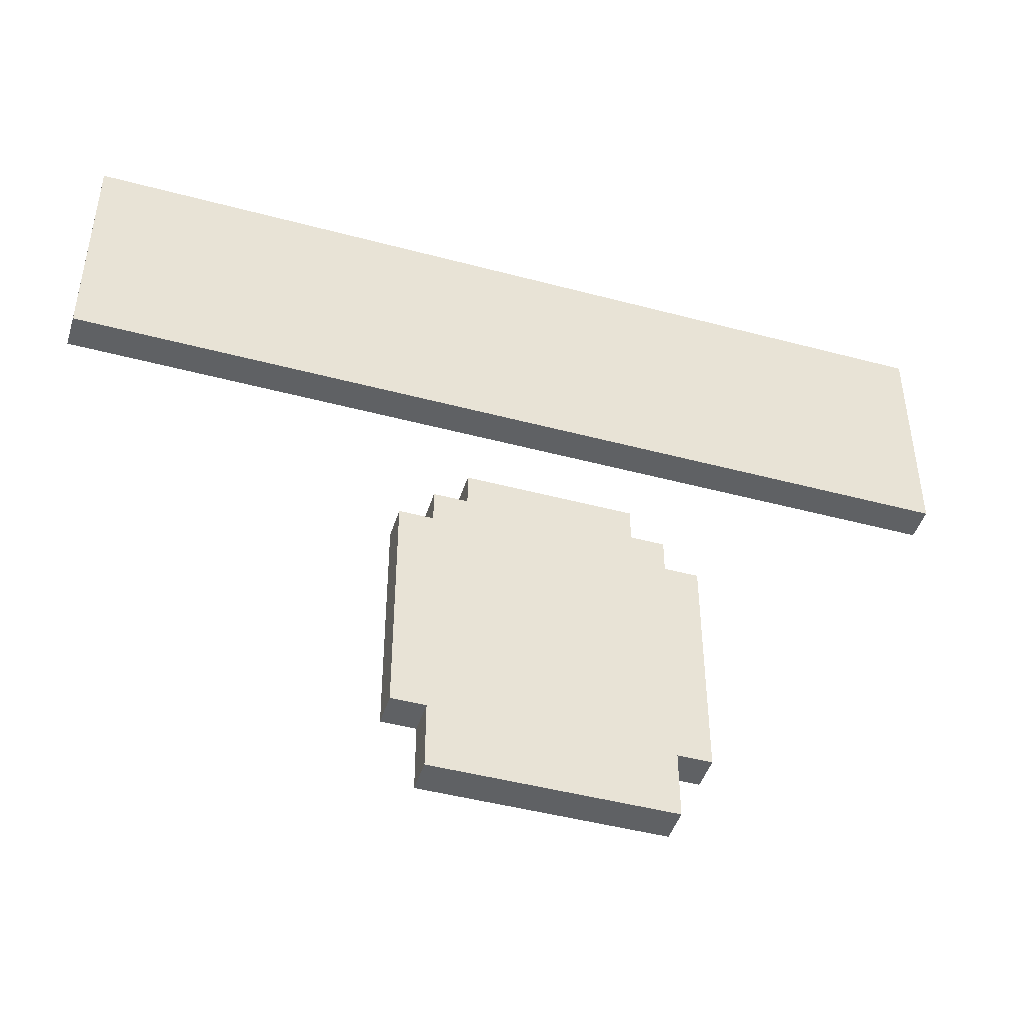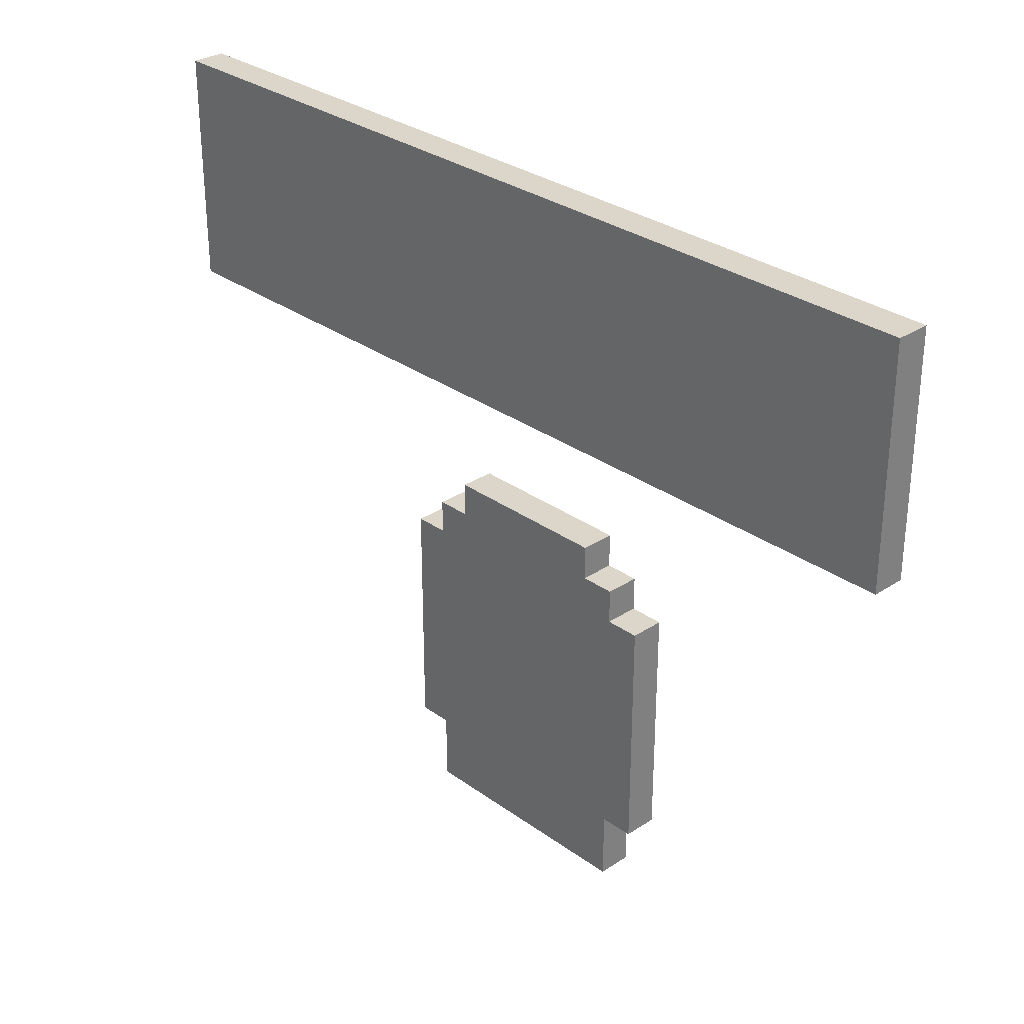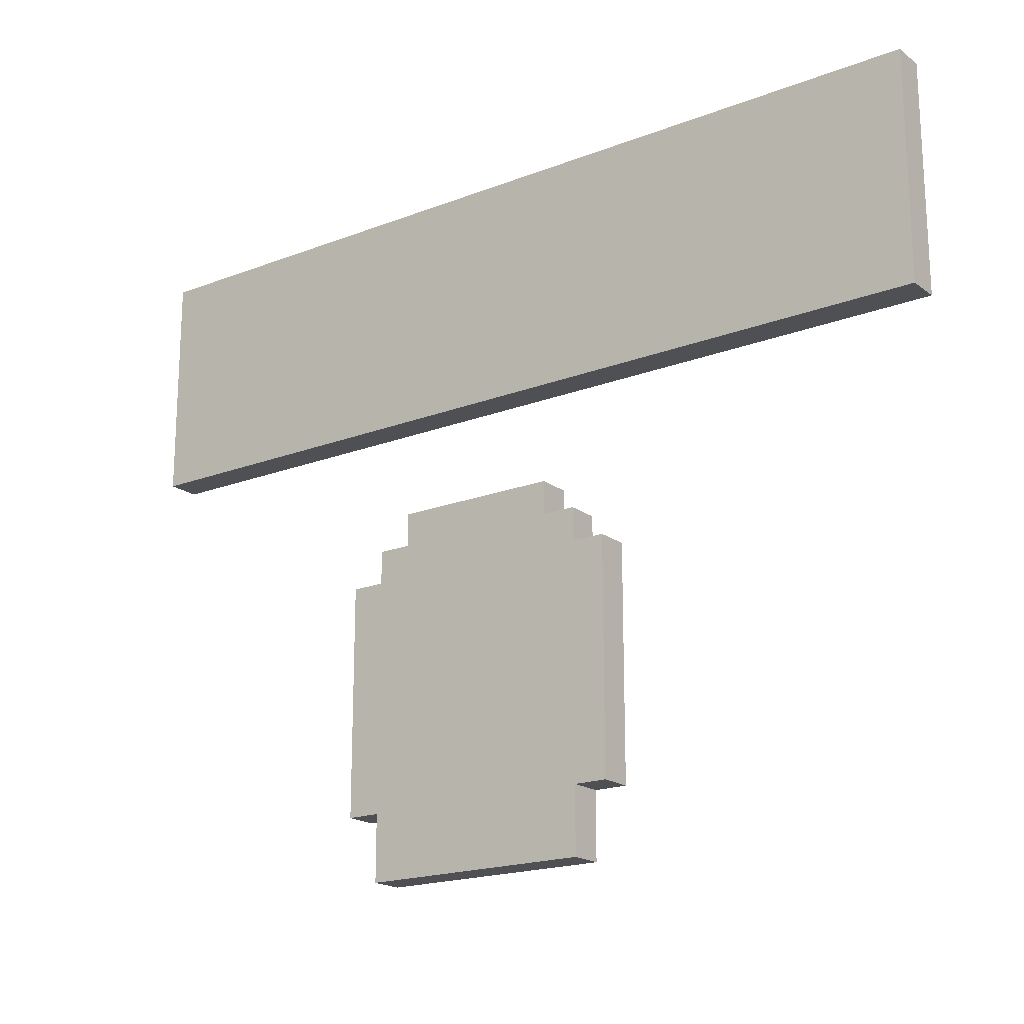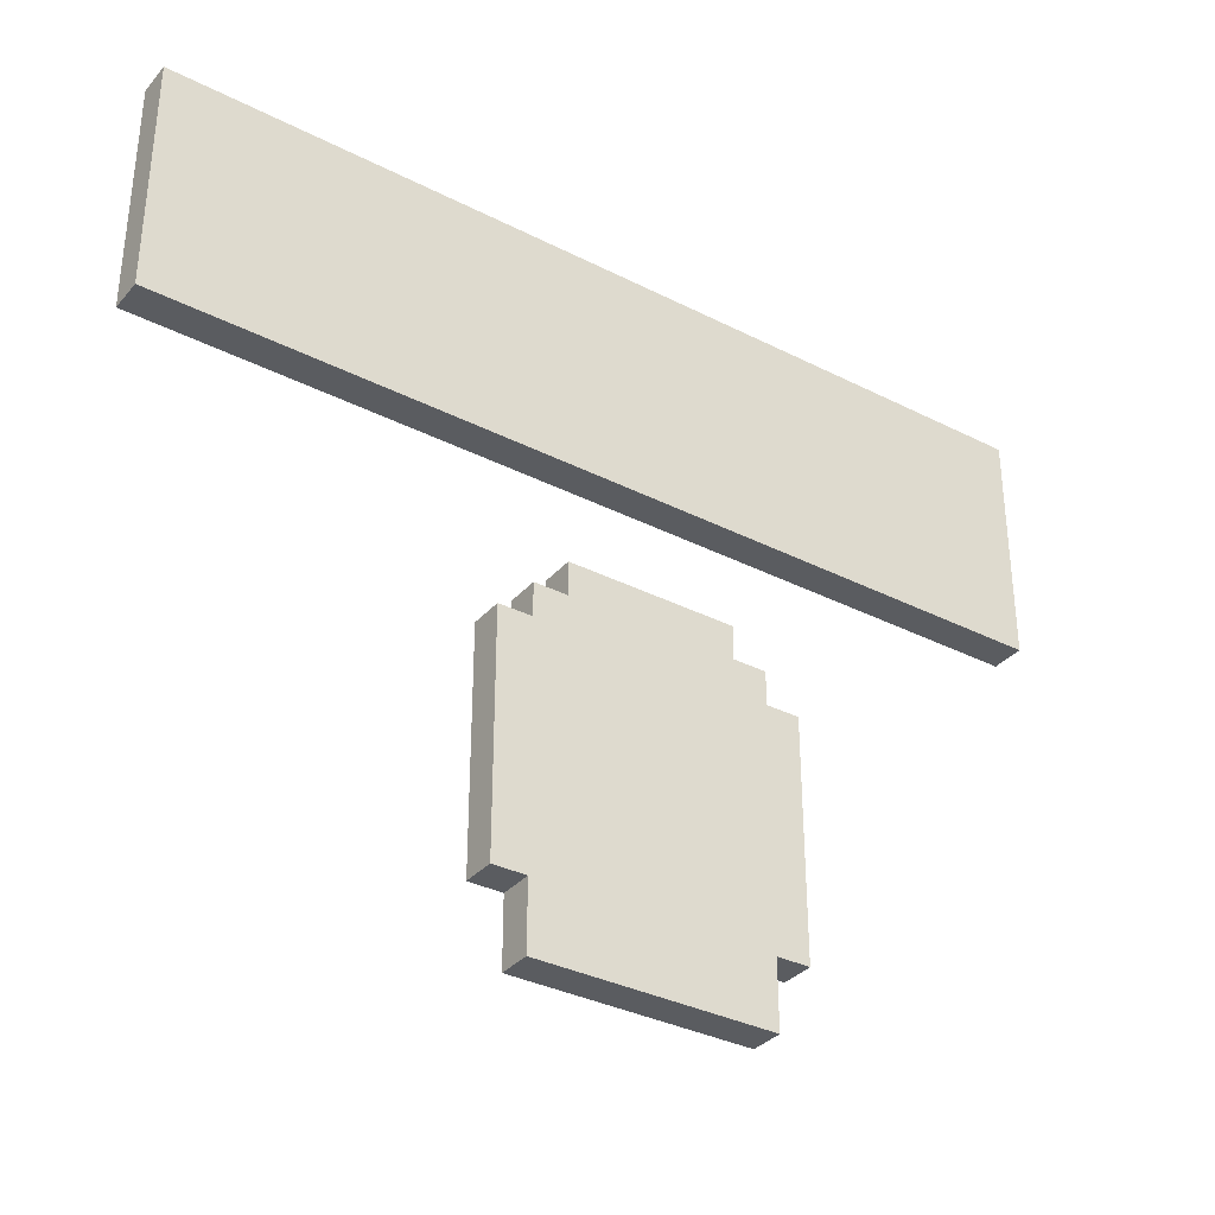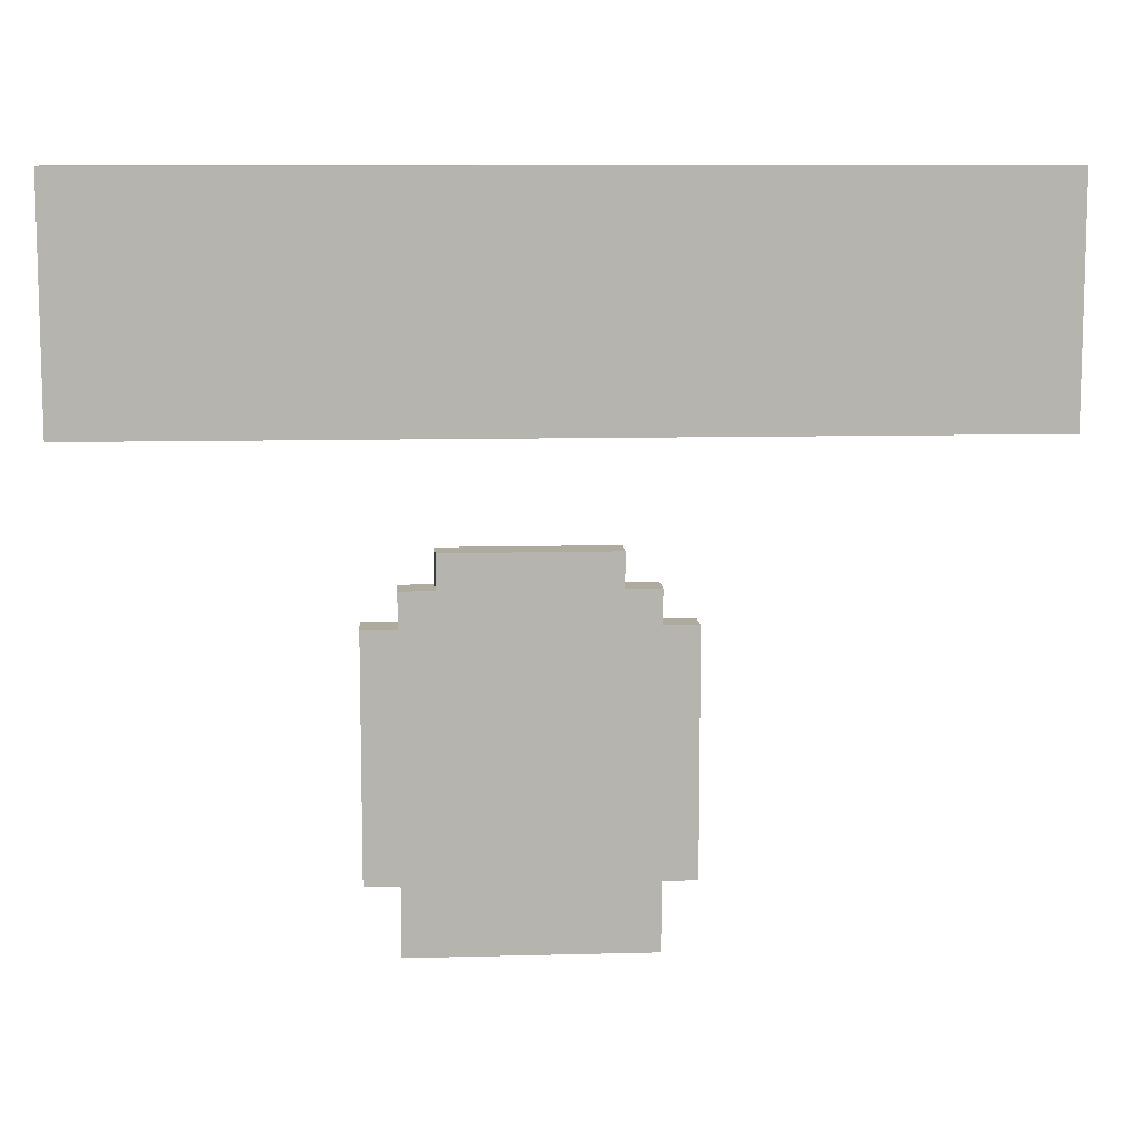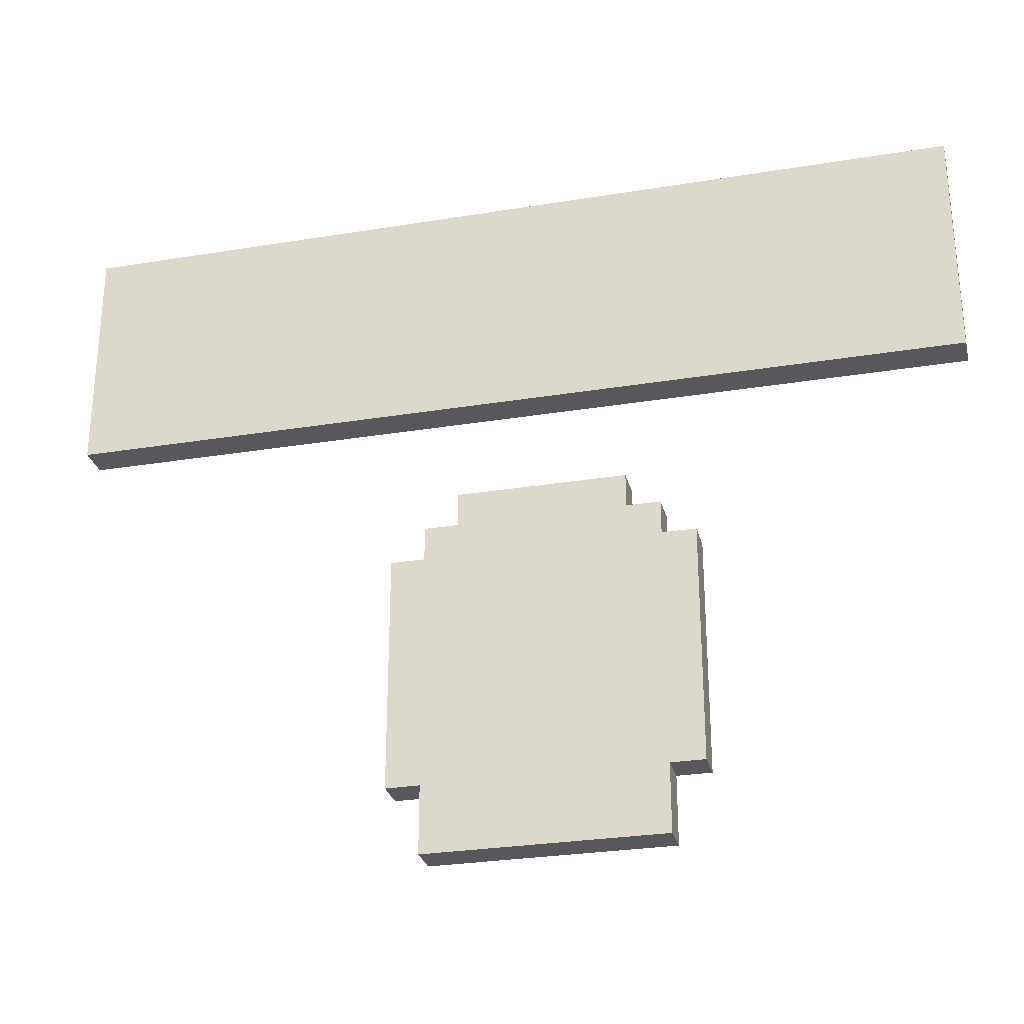
<metadata>
{"format":"obj","ext":"obj","renderer":"f3d","projection":"perspective","resolution":1024,"background":"white","views":[{"elev":-45.7,"azim":162.9,"up":"+Y"},{"elev":30.1,"azim":-133.7,"up":"+Y"},{"elev":-19.0,"azim":36.2,"up":"+Y"},{"elev":-34.3,"azim":145.5,"up":"+Y"},{"elev":9.7,"azim":-3.9,"up":"+Y"},{"elev":-28.3,"azim":-166.1,"up":"+Y"}]}
</metadata>
<code>
o
v 0.9 3.5 0
v 0.9 3.5 -0.1
v 0.9 4.2 0
v 0.9 4.2 -0.1
v 1.7 2.3 0
v 1.7 2.3 -0.1
v 1.7 3 0
v 1.7 3 -0.1
v 1.8 2.1 0
v 1.8 2.1 -0.1
v 1.8 2.3 0
v 1.8 2.3 -0.1
v 1.8 3 0
v 1.8 3 -0.1
v 1.8 3.1 0
v 1.8 3.1 -0.1
v 1.9 3.1 0
v 1.9 3.1 -0.1
v 1.9 3.2 0
v 1.9 3.2 -0.1
v 2.4 3.1 0
v 2.4 3.1 -0.1
v 2.4 3.2 0
v 2.4 3.2 -0.1
v 2.5 2.1 0
v 2.5 2.1 -0.1
v 2.5 2.3 0
v 2.5 2.3 -0.1
v 2.5 3 0
v 2.5 3 -0.1
v 2.5 3.1 0
v 2.5 3.1 -0.1
v 2.6 2.3 0
v 2.6 2.3 -0.1
v 2.6 3 0
v 2.6 3 -0.1
v 3.6 3.5 0
v 3.6 3.5 -0.1
v 3.6 4.2 0
v 3.6 4.2 -0.1
v 0.9 3.5 0
v 0.9 4.2 0
v 1 3.6 0
v 1 3.7 0
v 1 3.9 0
v 1 4 0
v 1.1 3.8 0
v 1.1 3.9 0
v 1.1 4 0
v 1.1 4.1 0
v 1.3 3.6 0
v 1.3 3.7 0
v 1.3 3.8 0
v 1.3 3.9 0
v 1.4 3.7 0
v 1.4 3.8 0
v 1.4 4 0
v 1.4 4.1 0
v 1.5 3.6 0
v 1.5 4.1 0
v 1.6 3.6 0
v 1.6 3.8 0
v 1.6 3.9 0
v 1.6 4.1 0
v 1.7 2.3 0
v 1.7 3 0
v 1.8 2.1 0
v 1.8 2.3 0
v 1.8 2.4 0
v 1.8 2.5 0
v 1.8 3 0
v 1.8 3.1 0
v 1.8 3.6 0
v 1.8 3.8 0
v 1.8 3.9 0
v 1.8 4.1 0
v 1.9 2.2 0
v 1.9 2.3 0
v 1.9 3 0
v 1.9 3.1 0
v 1.9 3.2 0
v 1.9 3.6 0
v 1.9 4.1 0
v 2 3.7 0
v 2 4 0
v 2.1 2.5 0
v 2.1 3.1 0
v 2.1 3.6 0
v 2.1 3.7 0
v 2.1 4 0
v 2.1 4.1 0
v 2.2 2.5 0
v 2.2 3.1 0
v 2.3 3.6 0
v 2.3 3.7 0
v 2.3 4 0
v 2.3 4.1 0
v 2.4 2.2 0
v 2.4 2.3 0
v 2.4 3 0
v 2.4 3.1 0
v 2.4 3.2 0
v 2.4 3.7 0
v 2.4 4 0
v 2.5 2.1 0
v 2.5 2.3 0
v 2.5 2.4 0
v 2.5 2.5 0
v 2.5 3 0
v 2.5 3.1 0
v 2.5 3.7 0
v 2.5 4 0
v 2.6 2.3 0
v 2.6 3 0
v 2.6 3.6 0
v 2.6 3.7 0
v 2.6 4 0
v 2.6 4.1 0
v 2.8 3.6 0
v 2.8 3.7 0
v 2.8 4 0
v 2.8 4.1 0
v 2.9 3.7 0
v 2.9 4 0
v 3 4 0
v 3 4.1 0
v 3.2 3.6 0
v 3.2 4 0
v 3.3 3.6 0
v 3.3 4 0
v 3.5 4 0
v 3.5 4.1 0
v 3.6 3.5 0
v 3.6 4.2 0
v 0.9 3.5 -0.1
v 0.9 4.2 -0.1
v 1 3.6 -0.1
v 1 3.7 -0.1
v 1 3.9 -0.1
v 1 4 -0.1
v 1.1 3.8 -0.1
v 1.1 3.9 -0.1
v 1.1 4 -0.1
v 1.1 4.1 -0.1
v 1.3 3.6 -0.1
v 1.3 3.7 -0.1
v 1.3 3.8 -0.1
v 1.3 3.9 -0.1
v 1.4 3.7 -0.1
v 1.4 3.8 -0.1
v 1.4 4 -0.1
v 1.4 4.1 -0.1
v 1.5 3.6 -0.1
v 1.5 4.1 -0.1
v 1.6 3.6 -0.1
v 1.6 3.8 -0.1
v 1.6 3.9 -0.1
v 1.6 4.1 -0.1
v 1.7 2.3 -0.1
v 1.7 3 -0.1
v 1.8 2.1 -0.1
v 1.8 2.3 -0.1
v 1.8 2.4 -0.1
v 1.8 2.5 -0.1
v 1.8 3 -0.1
v 1.8 3.1 -0.1
v 1.8 3.6 -0.1
v 1.8 3.8 -0.1
v 1.8 3.9 -0.1
v 1.8 4.1 -0.1
v 1.9 2.2 -0.1
v 1.9 2.3 -0.1
v 1.9 3 -0.1
v 1.9 3.1 -0.1
v 1.9 3.2 -0.1
v 1.9 3.6 -0.1
v 1.9 4.1 -0.1
v 2 3.7 -0.1
v 2 4 -0.1
v 2.1 2.5 -0.1
v 2.1 3.1 -0.1
v 2.1 3.6 -0.1
v 2.1 3.7 -0.1
v 2.1 4 -0.1
v 2.1 4.1 -0.1
v 2.2 2.5 -0.1
v 2.2 3.1 -0.1
v 2.3 3.6 -0.1
v 2.3 3.7 -0.1
v 2.3 4 -0.1
v 2.3 4.1 -0.1
v 2.4 2.2 -0.1
v 2.4 2.3 -0.1
v 2.4 3 -0.1
v 2.4 3.1 -0.1
v 2.4 3.2 -0.1
v 2.4 3.7 -0.1
v 2.4 4 -0.1
v 2.5 2.1 -0.1
v 2.5 2.3 -0.1
v 2.5 2.4 -0.1
v 2.5 2.5 -0.1
v 2.5 3 -0.1
v 2.5 3.1 -0.1
v 2.5 3.7 -0.1
v 2.5 4 -0.1
v 2.6 2.3 -0.1
v 2.6 3 -0.1
v 2.6 3.6 -0.1
v 2.6 3.7 -0.1
v 2.6 4 -0.1
v 2.6 4.1 -0.1
v 2.8 3.6 -0.1
v 2.8 3.7 -0.1
v 2.8 4 -0.1
v 2.8 4.1 -0.1
v 2.9 3.7 -0.1
v 2.9 4 -0.1
v 3 4 -0.1
v 3 4.1 -0.1
v 3.2 3.6 -0.1
v 3.2 4 -0.1
v 3.3 3.6 -0.1
v 3.3 4 -0.1
v 3.5 4 -0.1
v 3.5 4.1 -0.1
v 3.6 3.5 -0.1
v 3.6 4.2 -0.1
v 1.8 2.1 0
v 2.5 2.1 0
v 1.8 2.1 -0.1
v 2.5 2.1 -0.1
v 1.7 2.3 0
v 1.8 2.3 0
v 2.5 2.3 0
v 2.6 2.3 0
v 1.7 2.3 -0.1
v 1.8 2.3 -0.1
v 2.5 2.3 -0.1
v 2.6 2.3 -0.1
v 0.9 3.5 0
v 3.6 3.5 0
v 0.9 3.5 -0.1
v 3.6 3.5 -0.1
v 1.7 3 0
v 1.8 3 0
v 2.5 3 0
v 2.6 3 0
v 1.7 3 -0.1
v 1.8 3 -0.1
v 2.5 3 -0.1
v 2.6 3 -0.1
v 1.8 3.1 0
v 1.9 3.1 0
v 2.4 3.1 0
v 2.5 3.1 0
v 1.8 3.1 -0.1
v 1.9 3.1 -0.1
v 2.4 3.1 -0.1
v 2.5 3.1 -0.1
v 1.9 3.2 0
v 2.4 3.2 0
v 1.9 3.2 -0.1
v 2.4 3.2 -0.1
v 0.9 4.2 0
v 3.6 4.2 0
v 0.9 4.2 -0.1
v 3.6 4.2 -0.1
f 3 2 1
f 4 2 3
f 7 6 5
f 8 6 7
f 11 10 9
f 12 10 11
f 15 14 13
f 16 14 15
f 19 18 17
f 20 18 19
f 21 22 23
f 23 22 24
f 25 26 27
f 27 26 28
f 29 30 31
f 31 30 32
f 33 34 35
f 35 34 36
f 37 38 39
f 39 38 40
f 43 42 41
f 44 42 43
f 45 42 44
f 46 42 45
f 47 45 44
f 48 46 45
f 48 45 47
f 49 42 46
f 49 46 48
f 50 42 49
f 51 43 41
f 51 44 43
f 52 47 44
f 52 44 51
f 53 48 47
f 53 47 52
f 54 49 48
f 54 48 53
f 55 52 51
f 55 53 52
f 56 54 53
f 56 53 55
f 57 50 49
f 57 54 56
f 57 49 54
f 58 42 50
f 58 50 57
f 59 57 56
f 59 56 55
f 59 58 57
f 59 51 41
f 59 55 51
f 60 42 58
f 60 58 59
f 61 59 41
f 61 60 59
f 62 60 61
f 63 60 62
f 64 42 60
f 64 60 63
f 68 66 65
f 69 66 68
f 70 66 69
f 71 66 70
f 73 61 41
f 73 62 61
f 74 63 62
f 74 62 73
f 75 64 63
f 75 63 74
f 76 42 64
f 76 64 75
f 77 68 67
f 78 69 68
f 78 68 77
f 79 72 71
f 79 71 70
f 80 72 79
f 82 73 41
f 82 74 73
f 82 75 74
f 82 76 75
f 83 42 76
f 83 76 82
f 84 83 82
f 85 83 84
f 86 80 79
f 86 79 70
f 86 70 69
f 87 81 80
f 87 80 86
f 88 82 41
f 88 84 82
f 89 85 84
f 89 84 88
f 90 83 85
f 90 85 89
f 91 42 83
f 91 83 90
f 92 86 69
f 92 87 86
f 93 81 87
f 93 87 92
f 94 89 88
f 94 88 41
f 95 90 89
f 95 89 94
f 96 91 90
f 96 90 95
f 97 42 91
f 97 91 96
f 98 78 77
f 98 77 67
f 99 69 78
f 99 78 98
f 100 93 92
f 101 81 93
f 101 93 100
f 102 81 101
f 103 96 95
f 103 95 94
f 104 97 96
f 104 96 103
f 105 98 67
f 105 99 98
f 106 69 99
f 106 99 105
f 107 92 69
f 107 69 106
f 108 100 92
f 108 92 107
f 109 101 100
f 109 100 108
f 110 101 109
f 111 104 103
f 111 103 94
f 112 97 104
f 112 104 111
f 113 107 106
f 113 109 108
f 113 108 107
f 114 109 113
f 115 111 94
f 115 94 41
f 116 112 111
f 116 111 115
f 117 97 112
f 117 112 116
f 118 42 97
f 118 97 117
f 119 116 115
f 119 115 41
f 120 117 116
f 120 116 119
f 121 118 117
f 121 117 120
f 122 42 118
f 122 118 121
f 123 121 120
f 123 120 119
f 124 122 121
f 124 121 123
f 125 124 123
f 125 122 124
f 126 42 122
f 126 122 125
f 127 125 123
f 127 123 119
f 127 119 41
f 128 126 125
f 128 125 127
f 129 127 41
f 129 128 127
f 130 126 128
f 130 128 129
f 131 130 129
f 131 126 130
f 132 42 126
f 132 126 131
f 133 131 129
f 133 129 41
f 133 132 131
f 134 42 132
f 134 132 133
f 135 136 137
f 137 136 138
f 138 136 139
f 139 136 140
f 138 139 141
f 139 140 142
f 141 139 142
f 140 136 143
f 142 140 143
f 143 136 144
f 135 137 145
f 137 138 145
f 138 141 146
f 145 138 146
f 141 142 147
f 146 141 147
f 142 143 148
f 147 142 148
f 145 146 149
f 146 147 149
f 147 148 150
f 149 147 150
f 143 144 151
f 150 148 151
f 148 143 151
f 144 136 152
f 151 144 152
f 150 151 153
f 149 150 153
f 151 152 153
f 135 145 153
f 145 149 153
f 152 136 154
f 153 152 154
f 135 153 155
f 153 154 155
f 155 154 156
f 156 154 157
f 154 136 158
f 157 154 158
f 159 160 162
f 162 160 163
f 163 160 164
f 164 160 165
f 135 155 167
f 155 156 167
f 156 157 168
f 167 156 168
f 157 158 169
f 168 157 169
f 158 136 170
f 169 158 170
f 161 162 171
f 162 163 172
f 171 162 172
f 165 166 173
f 164 165 173
f 173 166 174
f 135 167 176
f 167 168 176
f 168 169 176
f 169 170 176
f 170 136 177
f 176 170 177
f 176 177 178
f 178 177 179
f 173 174 180
f 164 173 180
f 163 164 180
f 174 175 181
f 180 174 181
f 135 176 182
f 176 178 182
f 178 179 183
f 182 178 183
f 179 177 184
f 183 179 184
f 177 136 185
f 184 177 185
f 163 180 186
f 180 181 186
f 181 175 187
f 186 181 187
f 182 183 188
f 135 182 188
f 183 184 189
f 188 183 189
f 184 185 190
f 189 184 190
f 185 136 191
f 190 185 191
f 171 172 192
f 161 171 192
f 172 163 193
f 192 172 193
f 186 187 194
f 187 175 195
f 194 187 195
f 195 175 196
f 189 190 197
f 188 189 197
f 190 191 198
f 197 190 198
f 161 192 199
f 192 193 199
f 193 163 200
f 199 193 200
f 163 186 201
f 200 163 201
f 186 194 202
f 201 186 202
f 194 195 203
f 202 194 203
f 203 195 204
f 197 198 205
f 188 197 205
f 198 191 206
f 205 198 206
f 200 201 207
f 202 203 207
f 201 202 207
f 207 203 208
f 188 205 209
f 135 188 209
f 205 206 210
f 209 205 210
f 206 191 211
f 210 206 211
f 191 136 212
f 211 191 212
f 209 210 213
f 135 209 213
f 210 211 214
f 213 210 214
f 211 212 215
f 214 211 215
f 212 136 216
f 215 212 216
f 214 215 217
f 213 214 217
f 215 216 218
f 217 215 218
f 217 218 219
f 218 216 219
f 216 136 220
f 219 216 220
f 217 219 221
f 213 217 221
f 135 213 221
f 219 220 222
f 221 219 222
f 135 221 223
f 221 222 223
f 222 220 224
f 223 222 224
f 223 224 225
f 224 220 225
f 220 136 226
f 225 220 226
f 223 225 227
f 135 223 227
f 225 226 227
f 226 136 228
f 227 226 228
f 231 230 229
f 232 230 231
f 237 234 233
f 238 234 237
f 239 236 235
f 240 236 239
f 243 242 241
f 244 242 243
f 245 246 249
f 249 246 250
f 247 248 251
f 251 248 252
f 253 254 257
f 257 254 258
f 255 256 259
f 259 256 260
f 261 262 263
f 263 262 264
f 265 266 267
f 267 266 268

</code>
